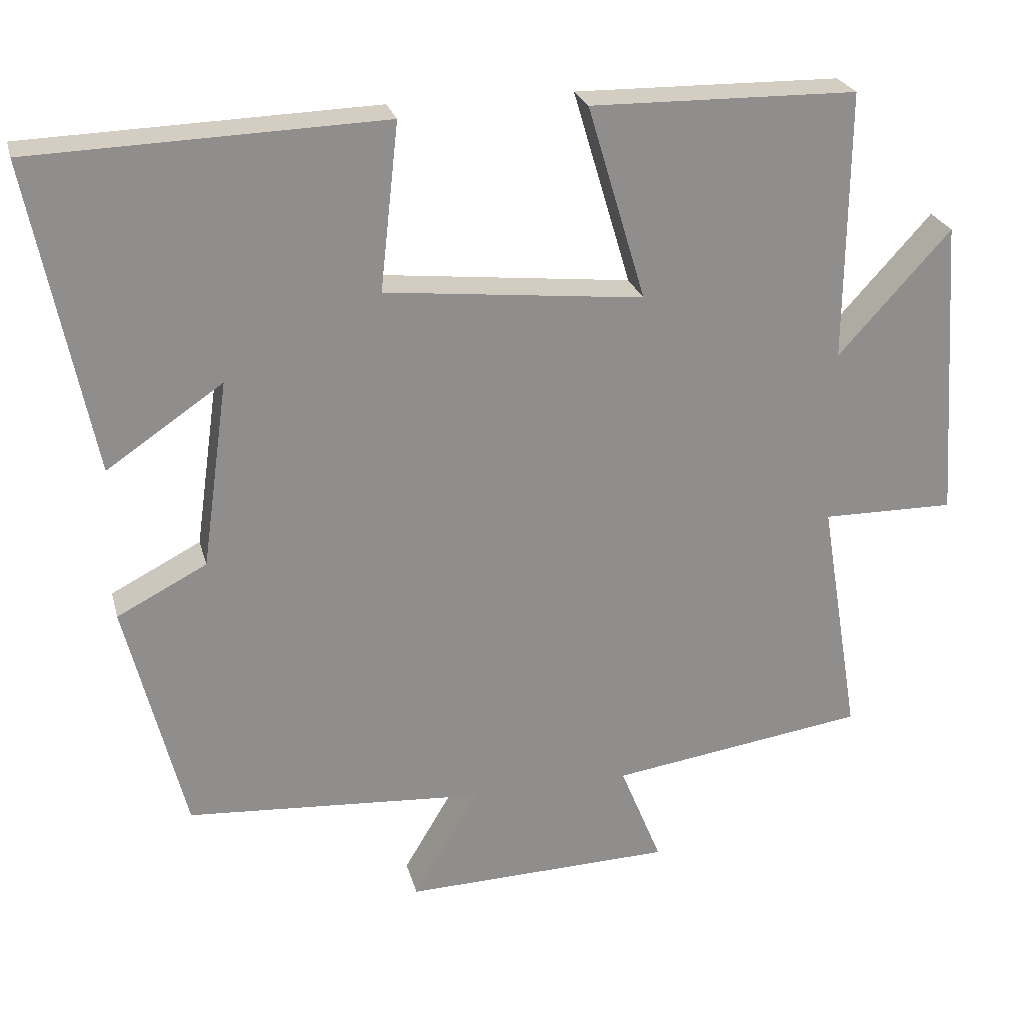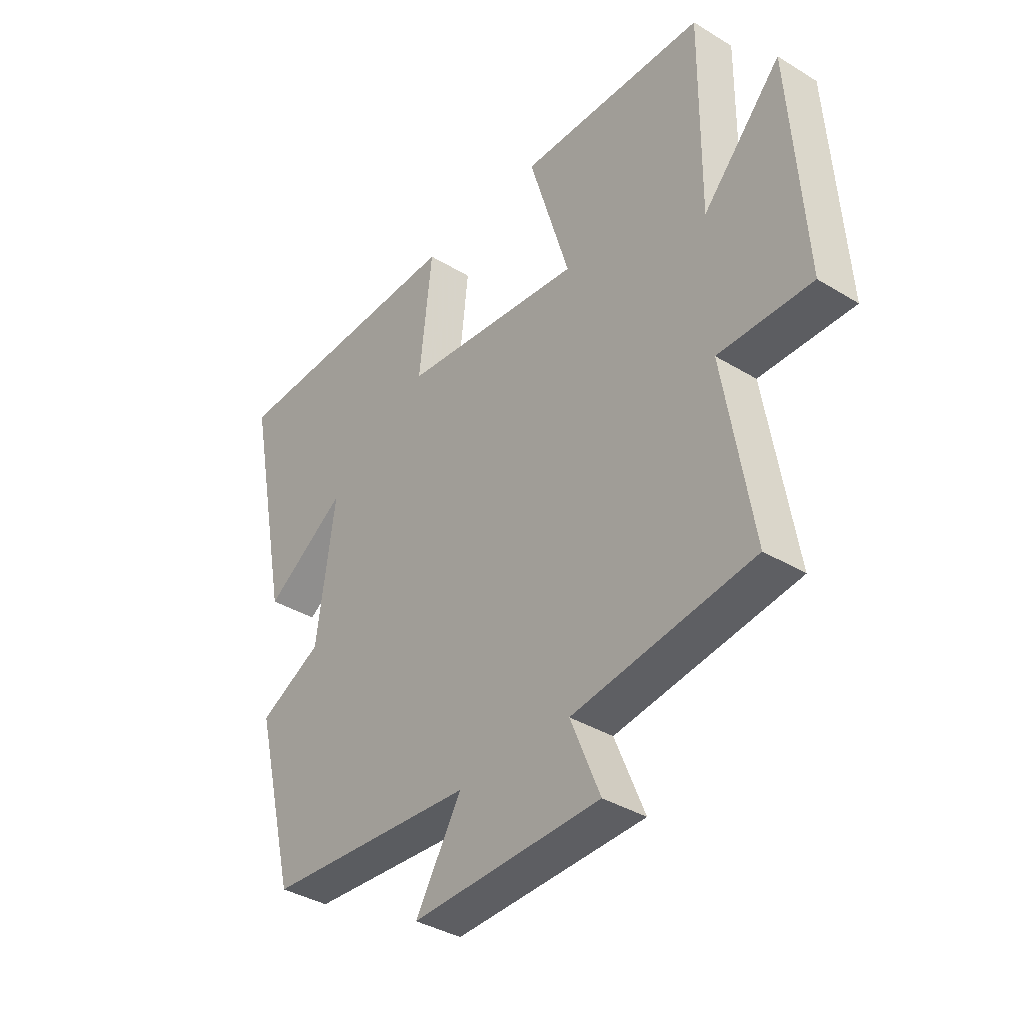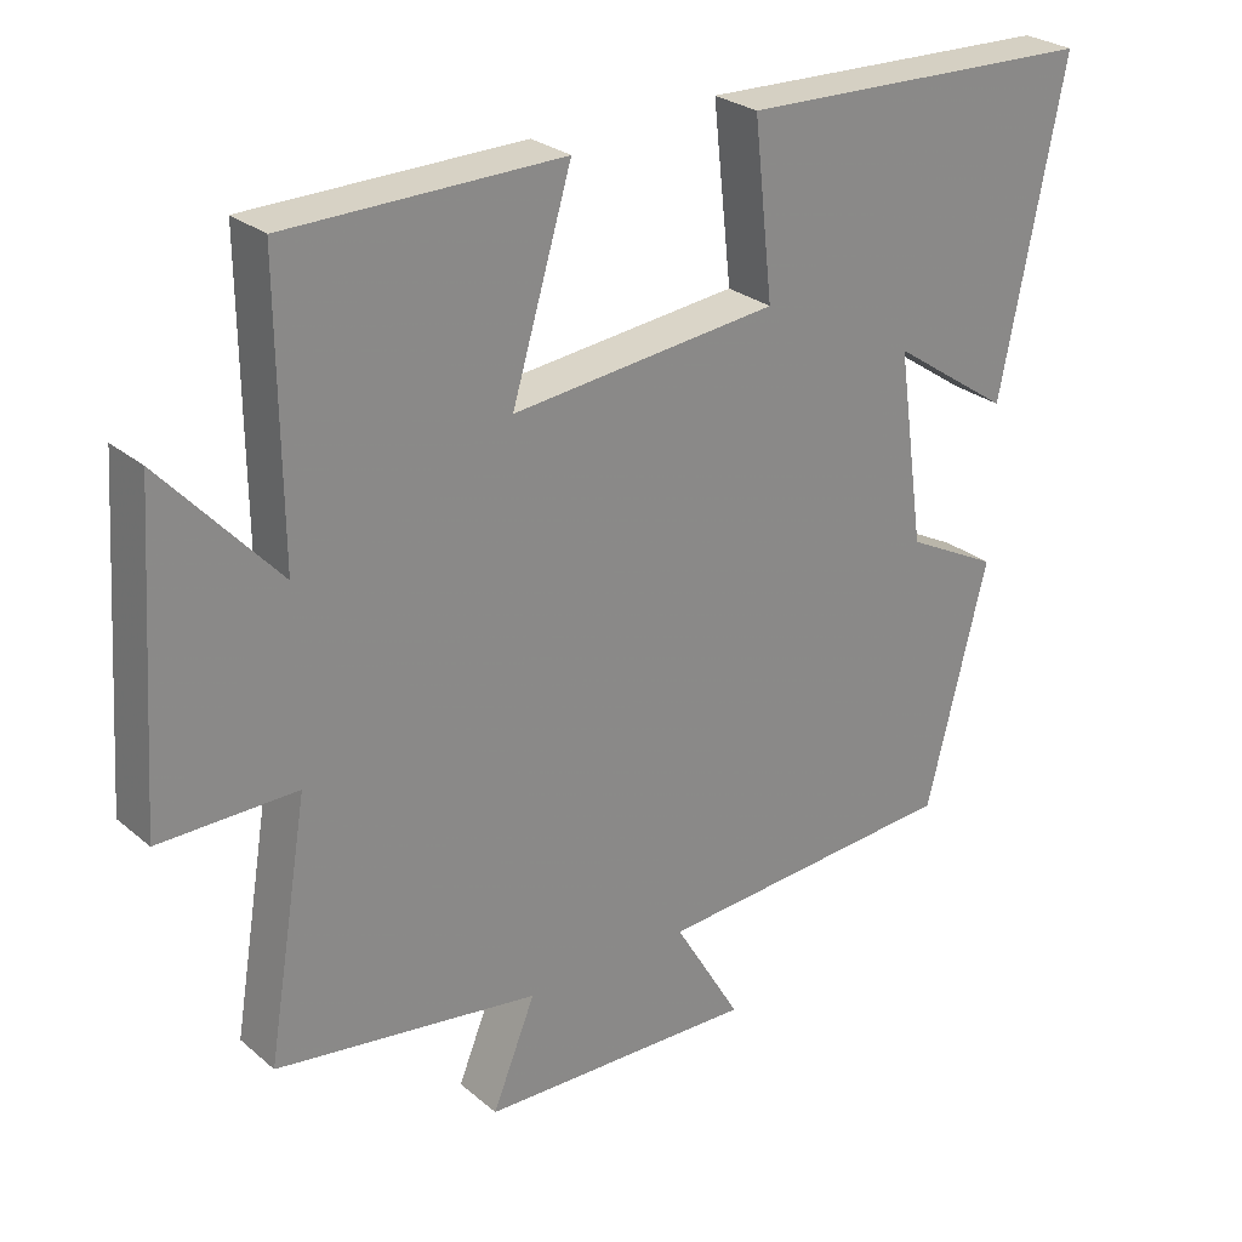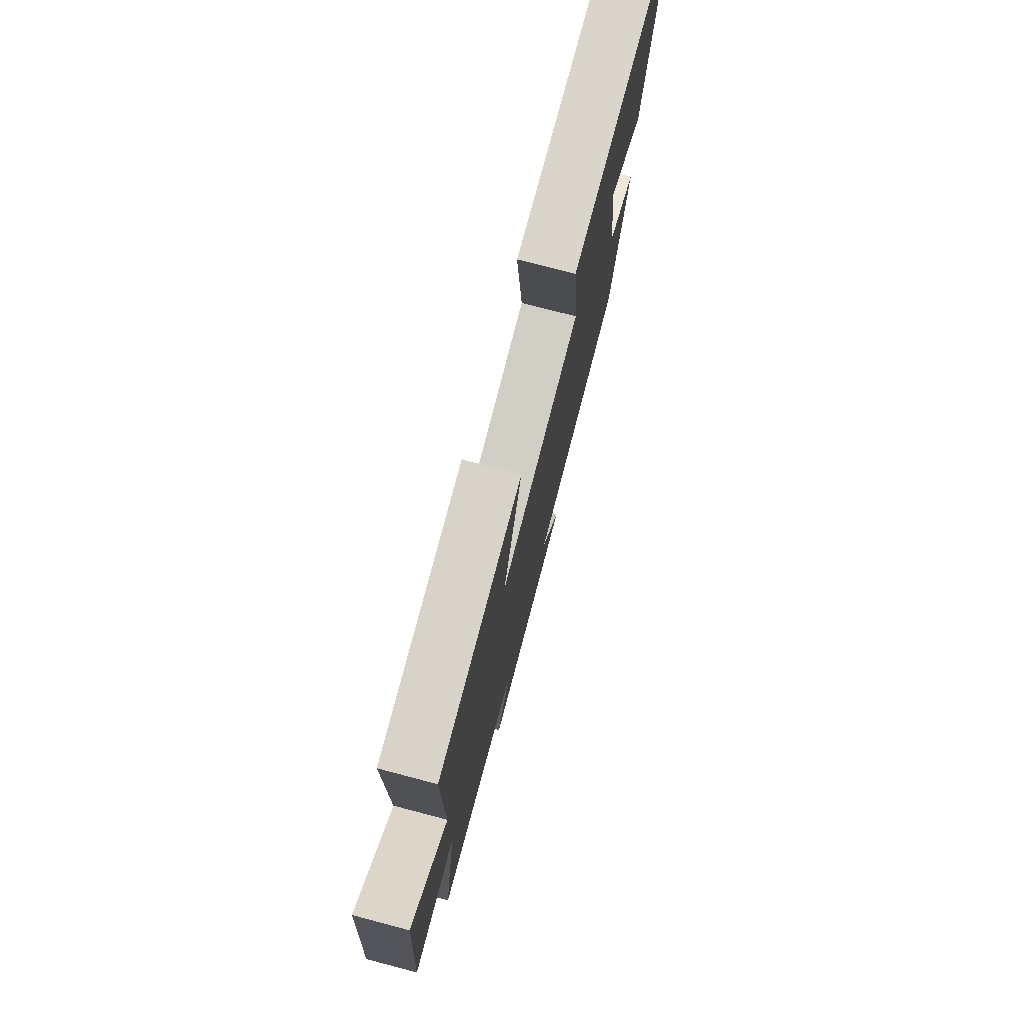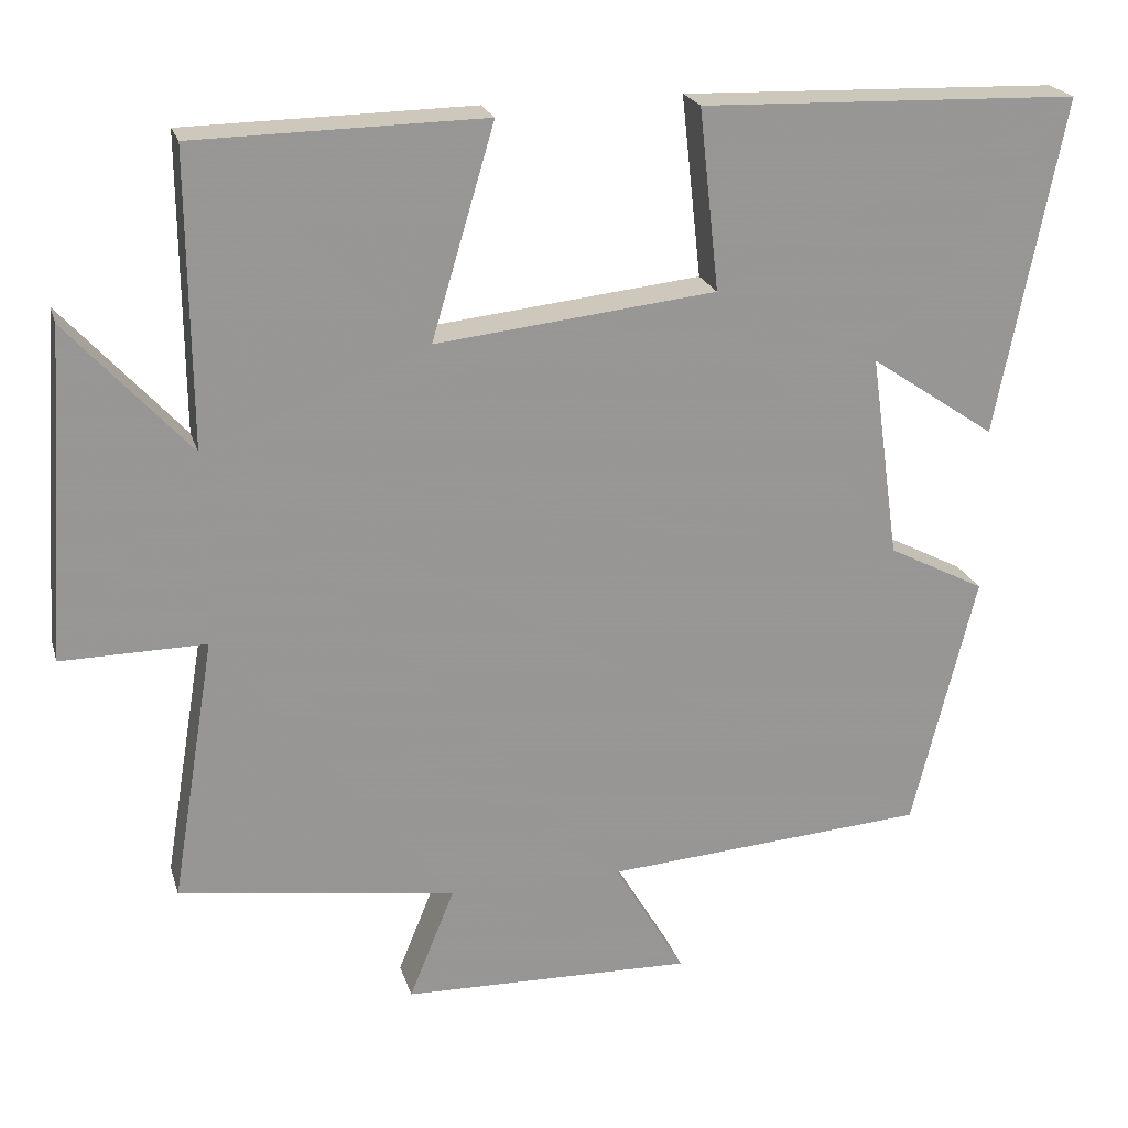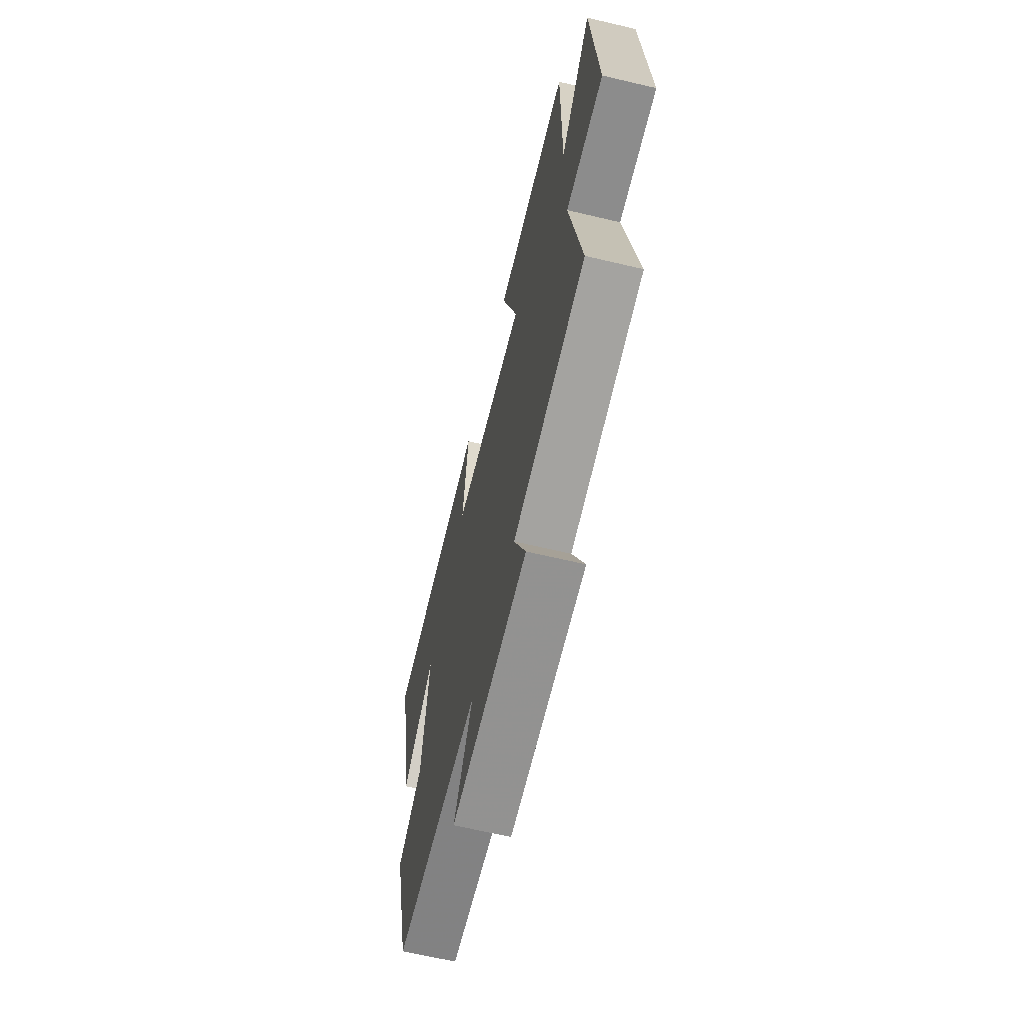
<metadata>
{"format":"obj","ext":"obj","renderer":"f3d","projection":"perspective","resolution":1024,"background":"white","views":[{"elev":25.1,"azim":-14.1,"up":"+Z"},{"elev":-37.2,"azim":51.8,"up":"+Z"},{"elev":26.9,"azim":142.0,"up":"+Z"},{"elev":76.2,"azim":104.7,"up":"+Z"},{"elev":21.8,"azim":164.9,"up":"+Z"},{"elev":-64.8,"azim":76.6,"up":"+Z"}]}
</metadata>
<code>
v 0.503 0.07 0.494
v 0.5 0.07 0.126
v 0.653 0.07 0.294
v 0.681 0.07 -0.12
v 0.5 0.07 -0.118
v 0.555 0.07 -0.45
v 0.206 0.07 -0.5
v 0.263 0.07 -0.64
v -0.103 0.07 -0.65
v -0.014 0.07 -0.5
v -0.42 0.07 -0.471
v -0.5 0.07 -0.15
v -0.378 0.07 -0.087
v -0.342 0.07 0.169
v -0.5 0.07 0.062
v -0.584 0.07 0.485
v -0.108 0.07 0.5
v -0.133 0.07 0.273
v 0.219 0.07 0.235
v 0.14 0.07 0.5
v 0.503 0 0.494
v 0.5 0 0.126
v 0.653 0 0.294
v 0.681 0 -0.12
v 0.5 0 -0.118
v 0.555 0 -0.45
v 0.206 0 -0.5
v 0.263 0 -0.64
v -0.103 0 -0.65
v -0.014 0 -0.5
v -0.42 0 -0.471
v -0.5 0 -0.15
v -0.378 0 -0.087
v -0.342 0 0.169
v -0.5 0 0.062
v -0.584 0 0.485
v -0.108 0 0.5
v -0.133 0 0.273
v 0.219 0 0.235
v 0.14 0 0.5
f 19 20 1 2
f 18 19 2
f 16 17 18
f 14 15 16
f 14 16 18
f 13 14 18 2
f 12 13 2
f 11 12 2
f 10 11 2
f 7 8 9 10
f 5 6 7 10
f 2 3 4 5
f 2 5 10
f 22 21 40 39
f 22 39 38
f 38 37 36
f 36 35 34
f 38 36 34
f 22 38 34 33
f 22 33 32
f 22 32 31
f 22 31 30
f 30 29 28 27
f 30 27 26 25
f 25 24 23 22
f 30 25 22
f 1 21 22 2
f 2 22 23 3
f 3 23 24 4
f 4 24 25 5
f 5 25 26 6
f 6 26 27 7
f 7 27 28 8
f 8 28 29 9
f 9 29 30 10
f 10 30 31 11
f 11 31 32 12
f 12 32 33 13
f 13 33 34 14
f 14 34 35 15
f 15 35 36 16
f 16 36 37 17
f 17 37 38 18
f 18 38 39 19
f 19 39 40 20
f 20 40 21 1

</code>
